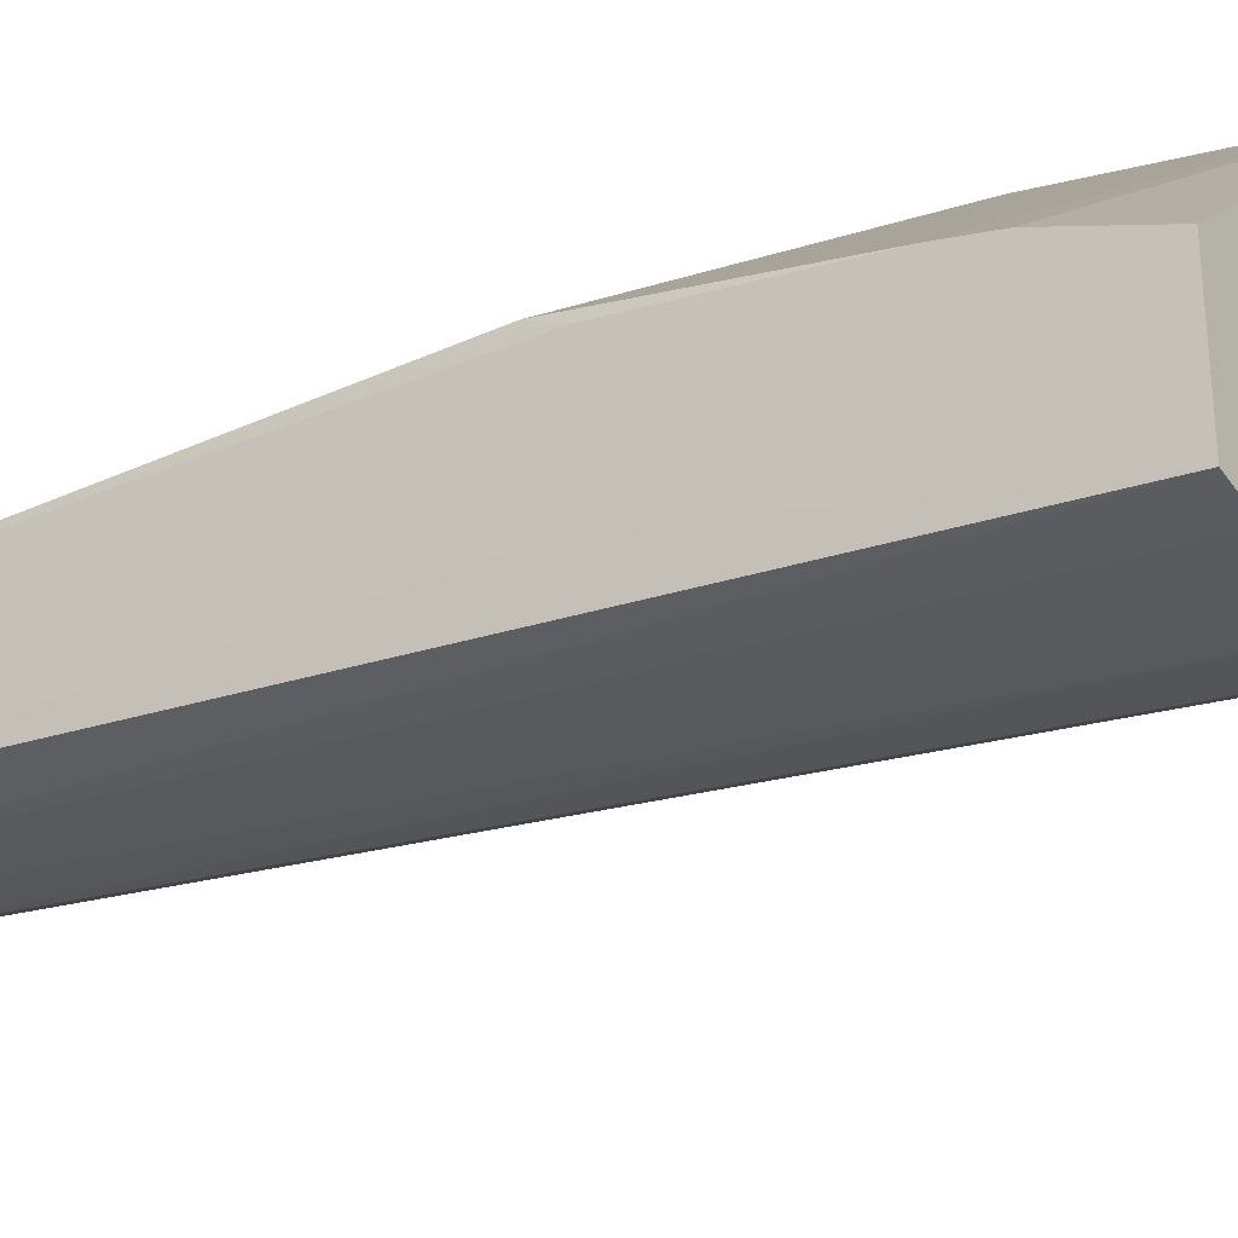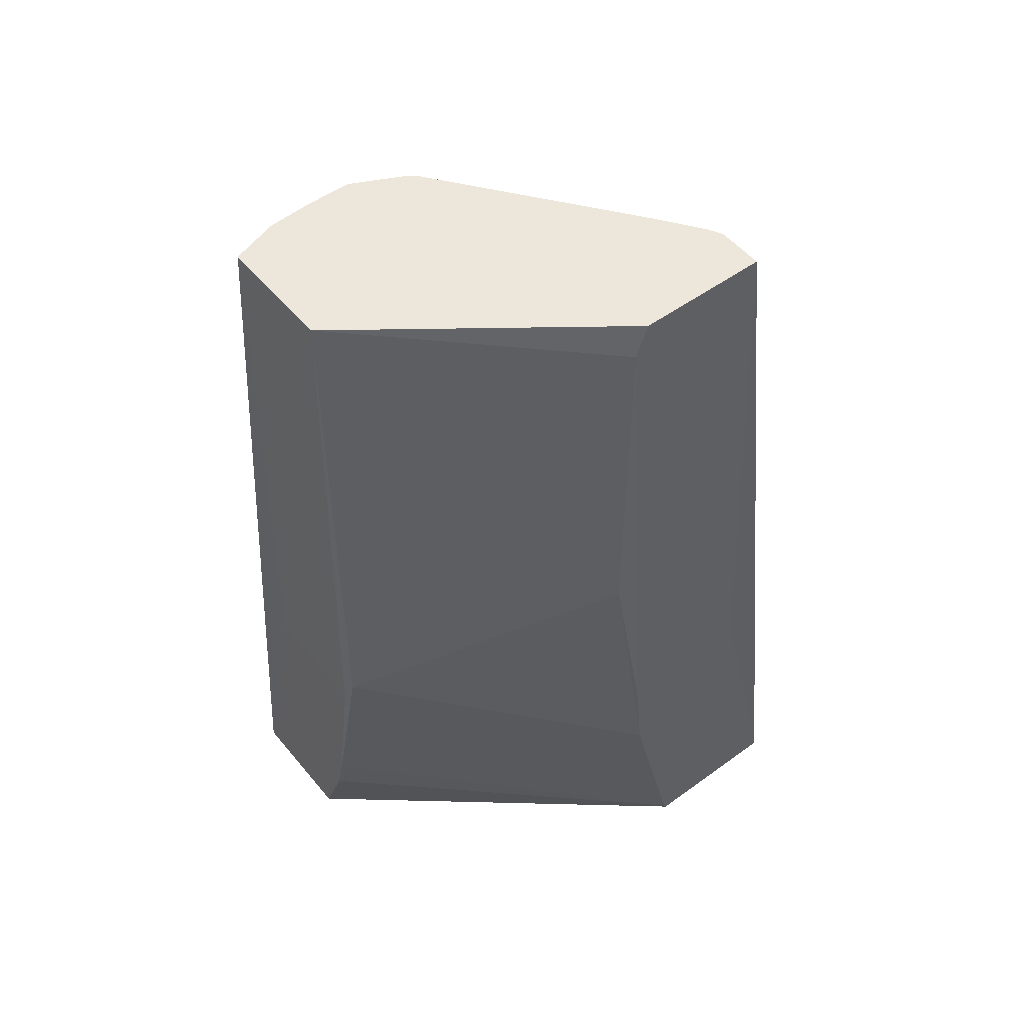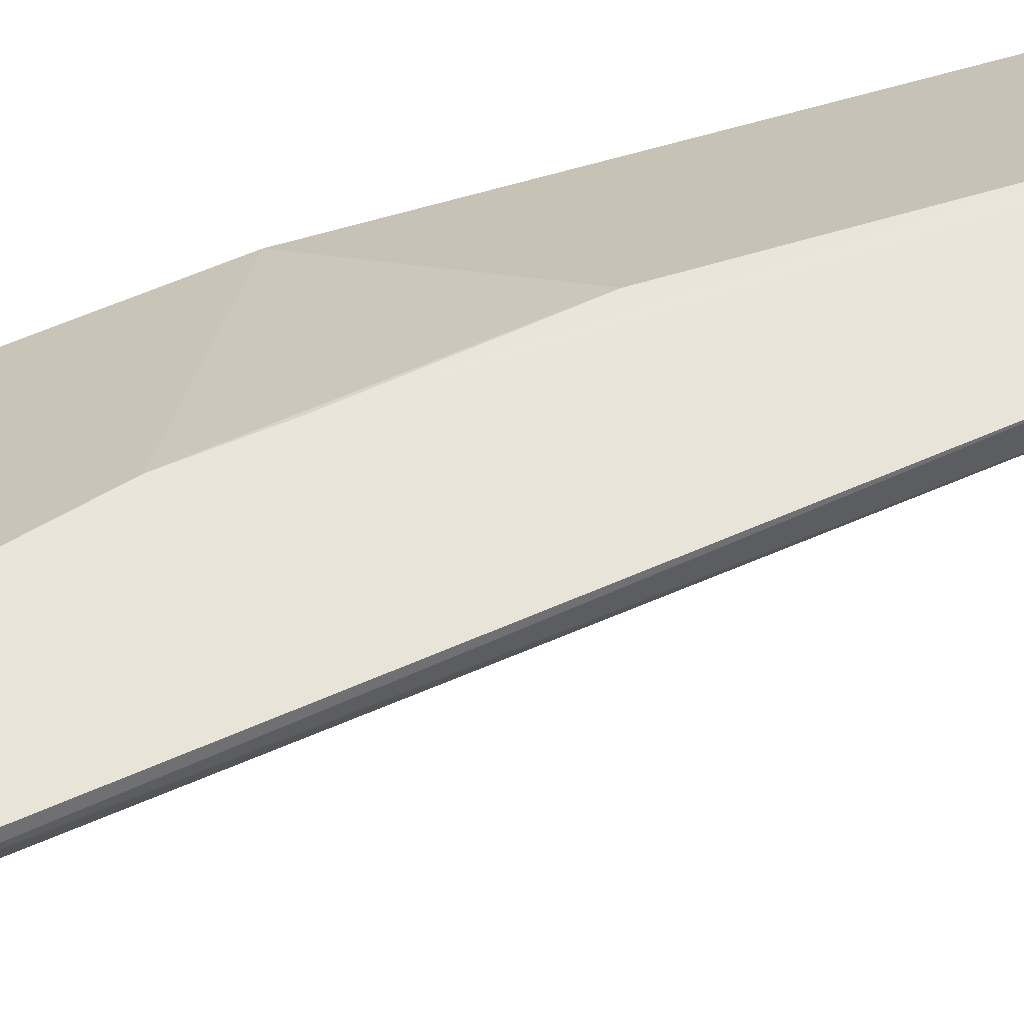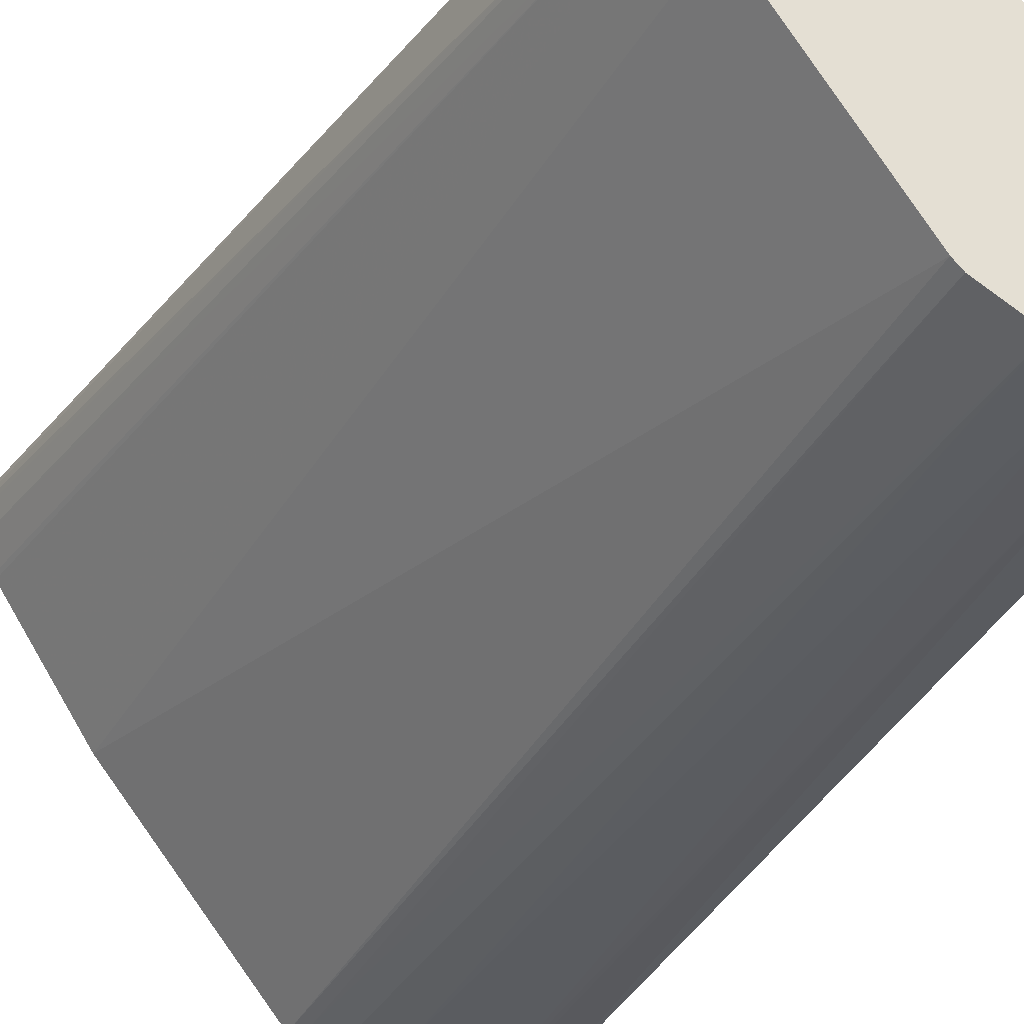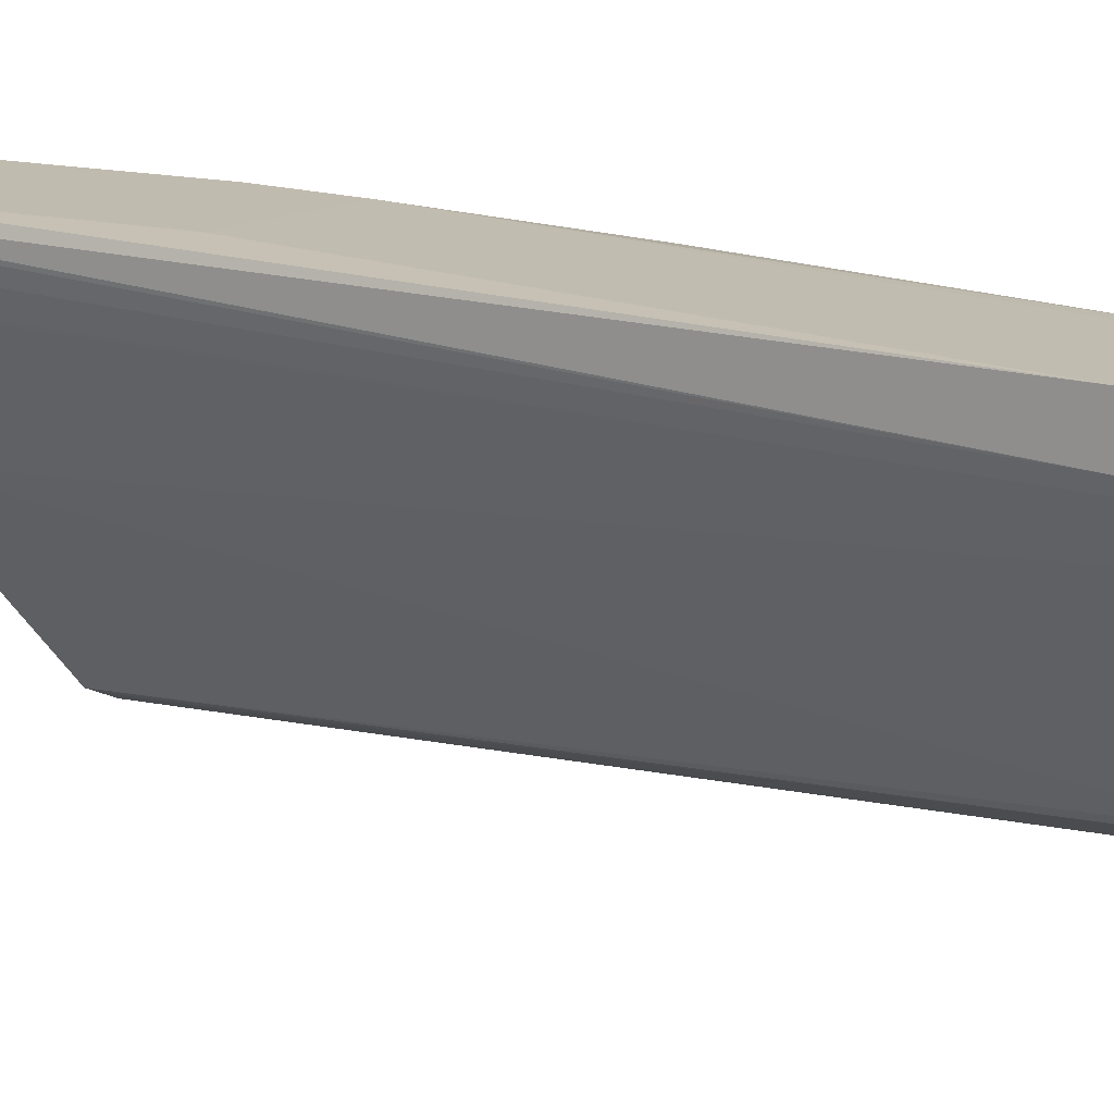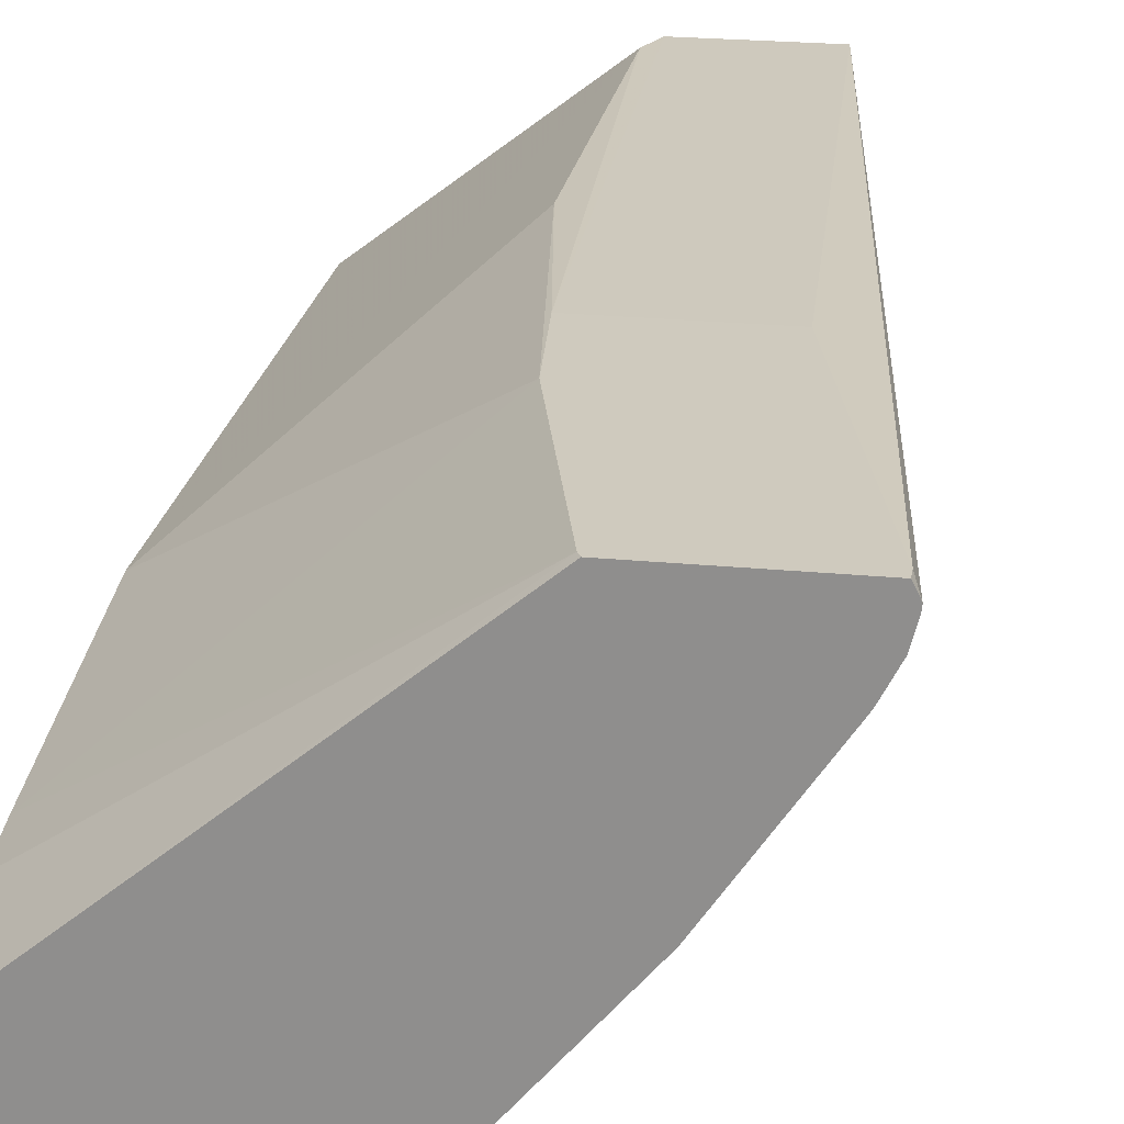
<metadata>
{"format":"obj","ext":"obj","renderer":"f3d","projection":"perspective","resolution":1024,"background":"white","views":[{"elev":-30.2,"azim":-56.2,"up":"+Z"},{"elev":51.7,"azim":-38.3,"up":"+Y"},{"elev":58.8,"azim":72.3,"up":"+Z"},{"elev":-30.8,"azim":155.3,"up":"+Z"},{"elev":16.0,"azim":130.6,"up":"+Z"},{"elev":23.2,"azim":9.4,"up":"+Z"}]}
</metadata>
<code>
v 0.08808 0.6429 -0.1467
v 0.08405 0.6429 -0.1505
v 0.06082 0.6429 -0.1621
v 0.09122 0.2331 -0.1976
v 0.09544 0.2205 -0.1968
v 0.1697 0.2205 -0.1077
v 0.1489 0.6429 -0.06568
v 0.1654 0.6429 -0.02026
v 0.1655 0.6429 -0.04054
v 0.1626 0.6429 -0.04623
v 0.2092 0.2205 -0.04866
v 0.2103 0.2205 -0.04689
v 0.2164 0.2205 -0.03494
v 0.2191 0.2205 -0.02277
v 0.2187 0.2205 -0.02628
v 0.2191 0.2205 -0.02409
v 0.2166 0.2256 -0.01761
v 0.2166 0.2205 -0.01761
v 0.1482 0.2205 -0.01761
v 0.1811 0.3705 -0.01761
v 0.1167 0.3705 -0.01761
v 0.1469 0.2231 -0.01761
v -0.0006977 0.2205 -0.1419
v -0.0006977 0.2611 -0.1265
v -0.0006977 0.2831 -0.1216
v 0.1216 0.3243 -0.01761
v 0.0002119 0.3853 -0.1013
v 0.1013 0.4661 -0.02026
v 0.1013 0.6283 -0.02026
v 0.1068 0.6429 -0.02026
v 0.0002119 0.6429 -0.1013
v 0.0002119 0.6429 -0.1542
v -0.0006977 0.3705 -0.1621
v -0.0006977 0.3705 -0.1085
v -0.0006977 0.2205 -0.1987
v 0.02142 0.6429 -0.161
v 0.01777 0.2205 -0.2027
v 0.08108 0.2205 -0.2039
v 0.06081 0.2205 -0.2039
v 0.06081 0.2432 -0.2027
v 0.02029 0.223 -0.2027
v 0.04054 0.6429 -0.1621
f 37 35 36
f 36 35 32
f 33 32 35
f 33 35 24
f 34 33 24
f 25 34 24
f 25 27 34
f 21 20 8
f 27 29 31
f 27 31 34
f 34 31 33
f 33 31 32
f 32 31 3
f 8 3 31
f 37 38 35
f 30 21 8
f 28 29 27
f 39 38 37
f 36 32 3
f 39 41 40
f 23 24 35
f 30 8 31
f 23 35 19
f 19 35 14
f 12 14 6
f 6 14 5
f 5 14 35
f 38 5 35
f 4 5 38
f 4 38 3
f 38 40 3
f 42 36 3
f 42 3 40
f 41 42 40
f 41 36 42
f 41 37 36
f 39 37 41
f 39 40 38
f 30 31 29
f 20 17 8
f 21 29 28
f 15 14 13
f 13 14 12
f 13 12 10
f 11 10 12
f 11 12 6
f 11 6 10
f 10 6 7
f 10 7 9
f 9 7 8
f 1 3 7
f 1 7 6
f 1 6 5
f 2 1 5
f 2 5 4
f 2 4 3
f 2 3 1
f 30 29 21
f 16 14 15
f 16 9 14
f 7 3 8
f 15 13 9
f 26 22 21
f 16 15 9
f 26 21 28
f 26 28 27
f 26 27 25
f 22 25 24
f 22 24 23
f 22 23 19
f 26 25 22
f 21 19 20
f 20 19 17
f 18 17 19
f 18 19 14
f 18 14 17
f 17 14 8
f 22 19 21
f 9 8 14
f 13 10 9

</code>
